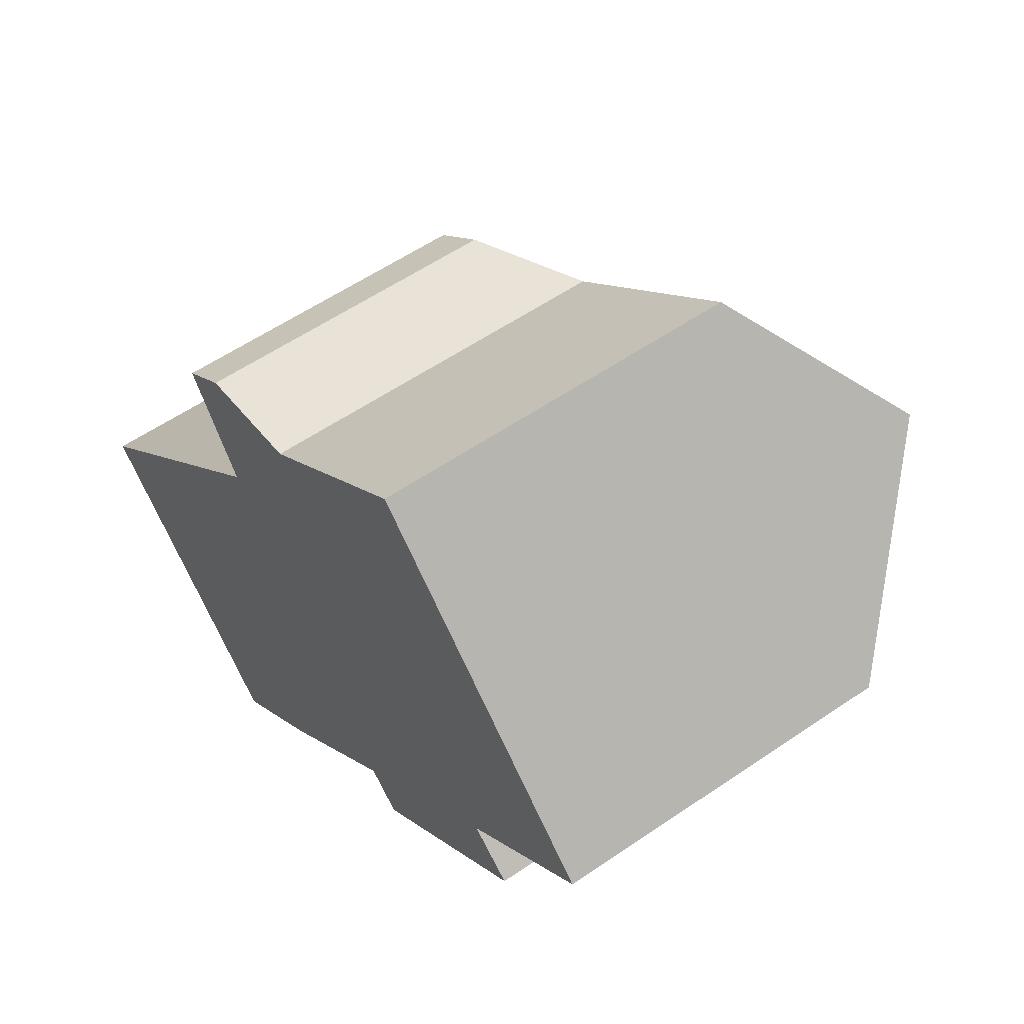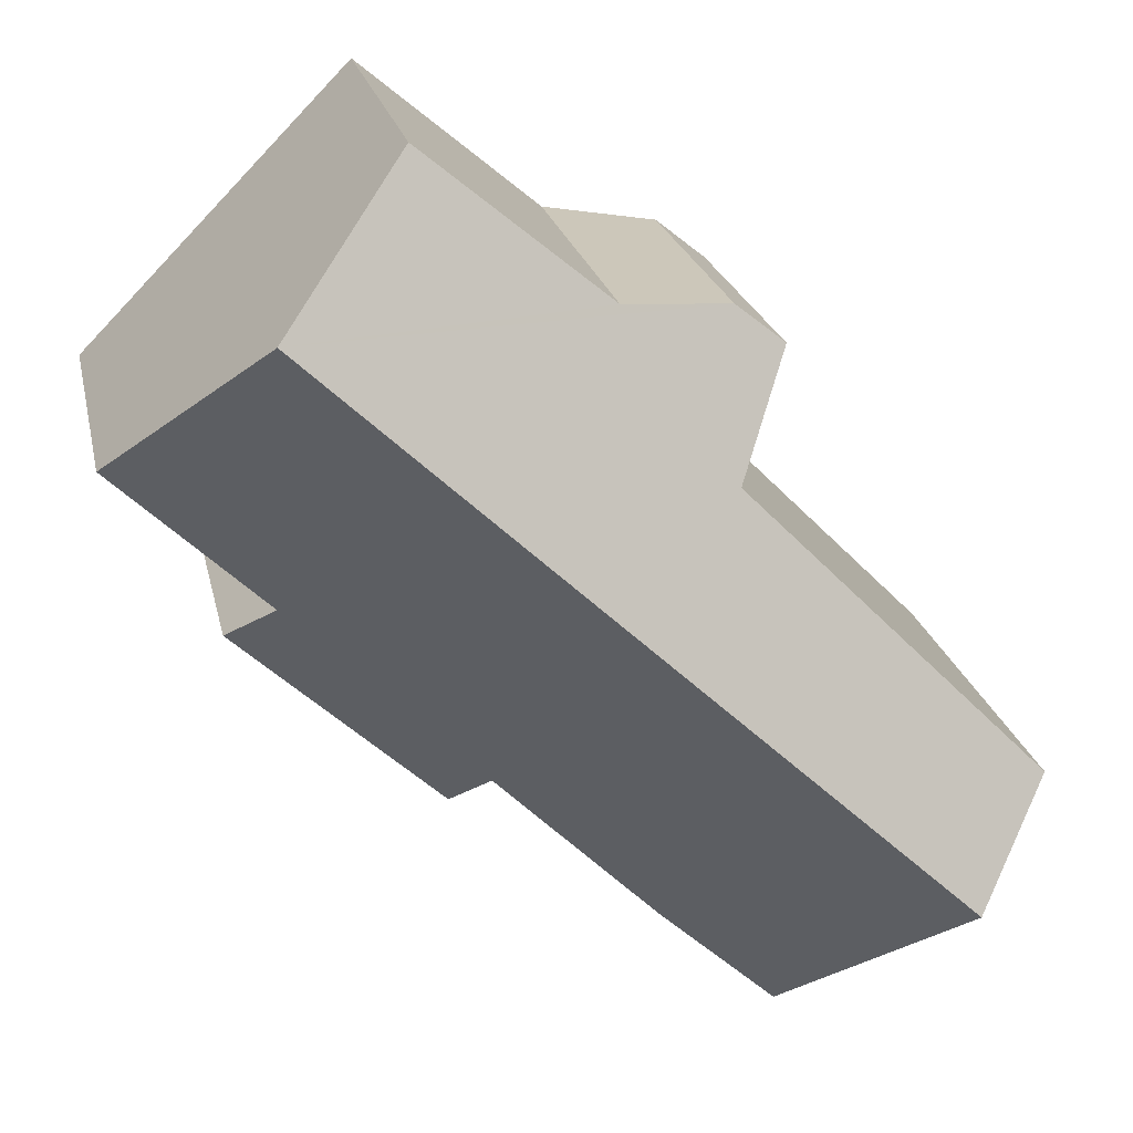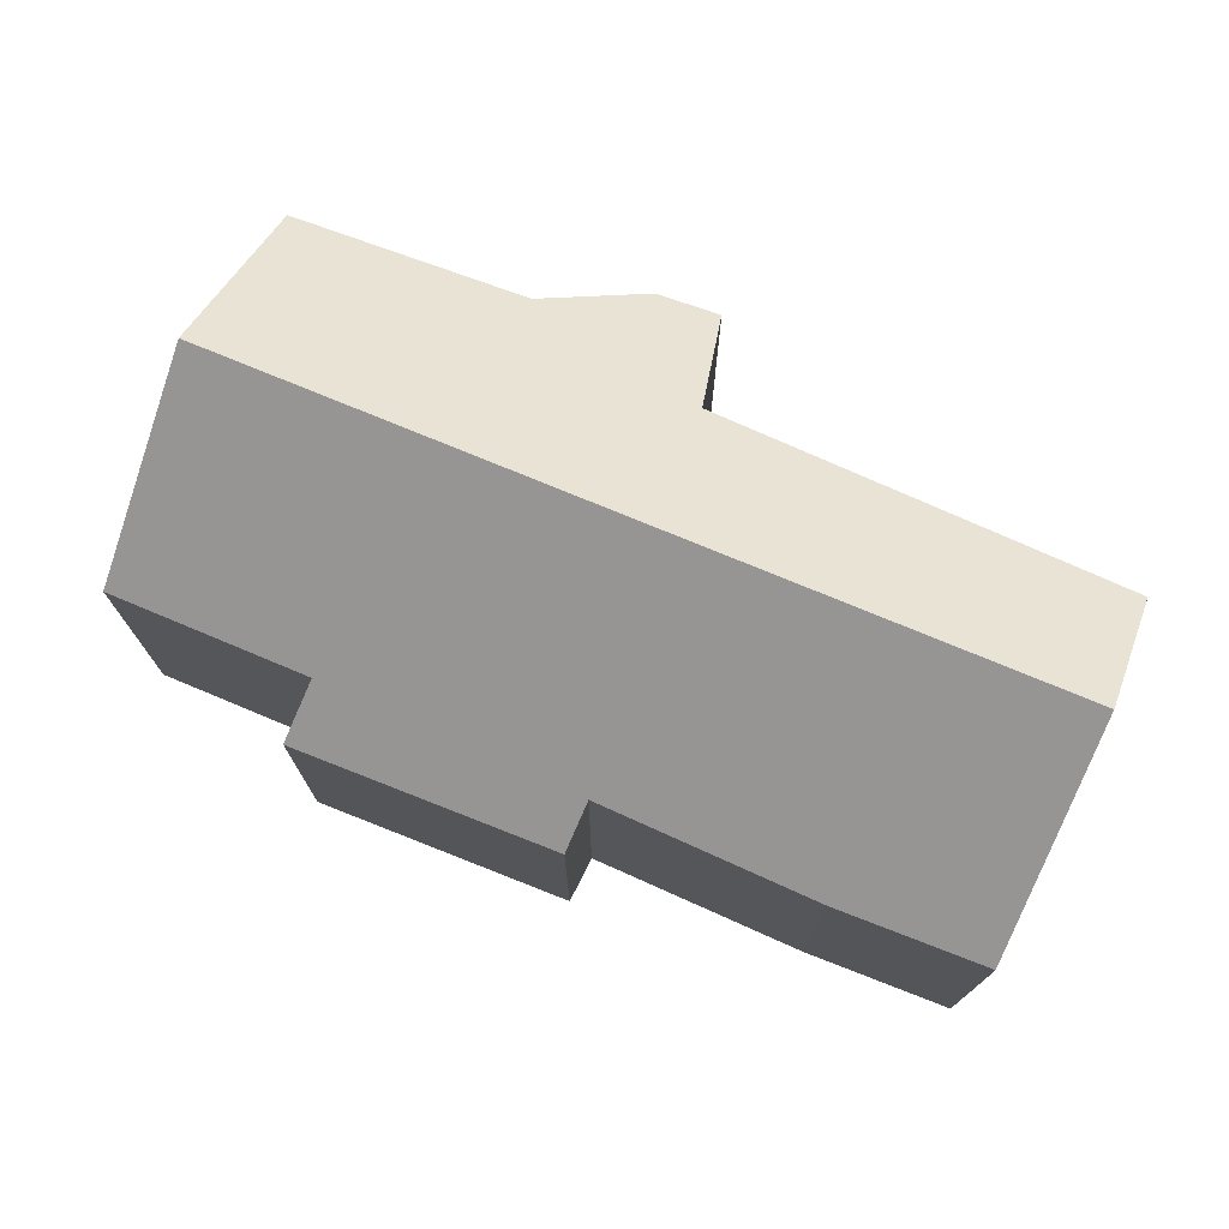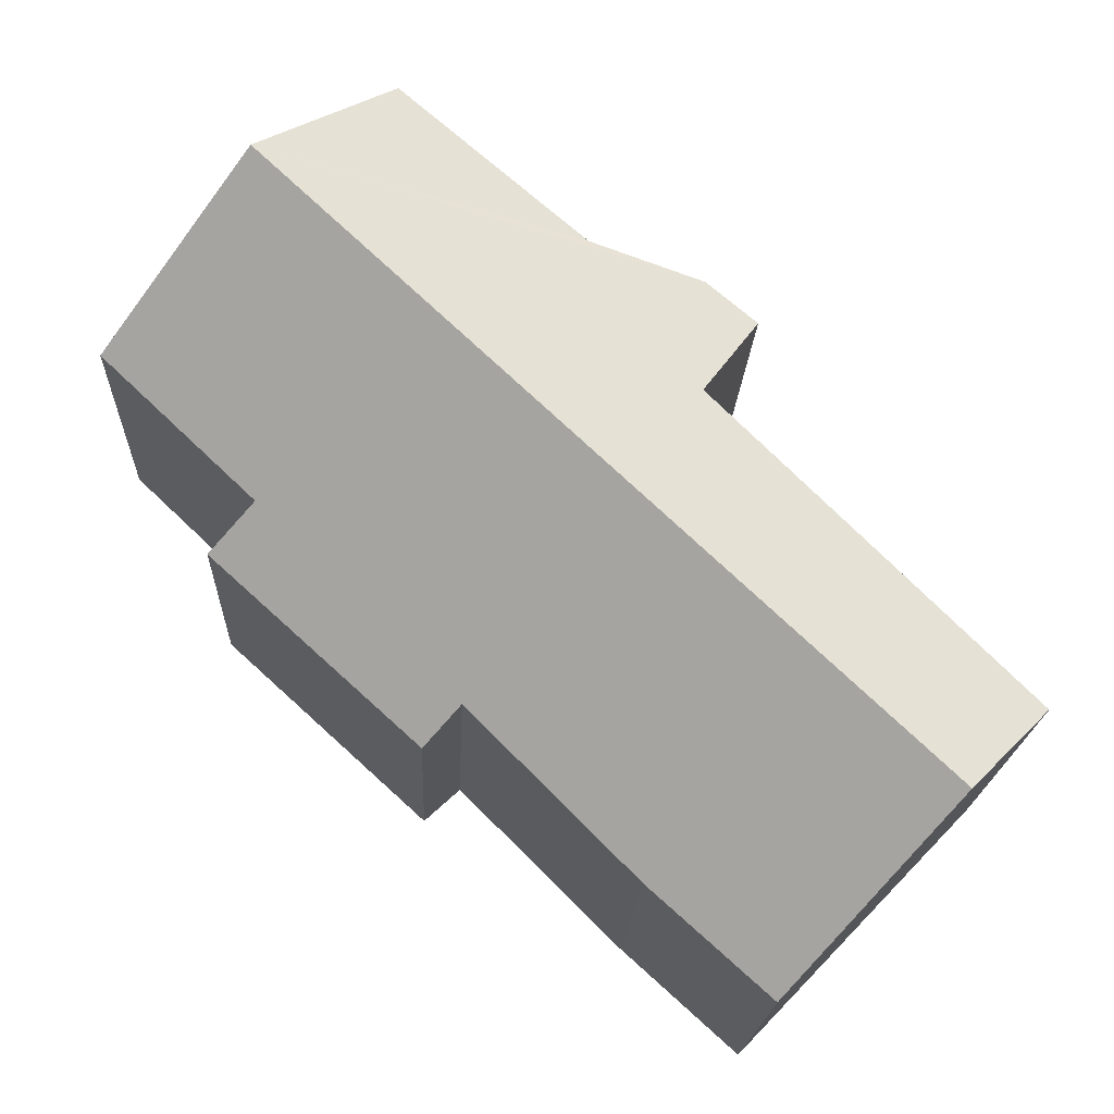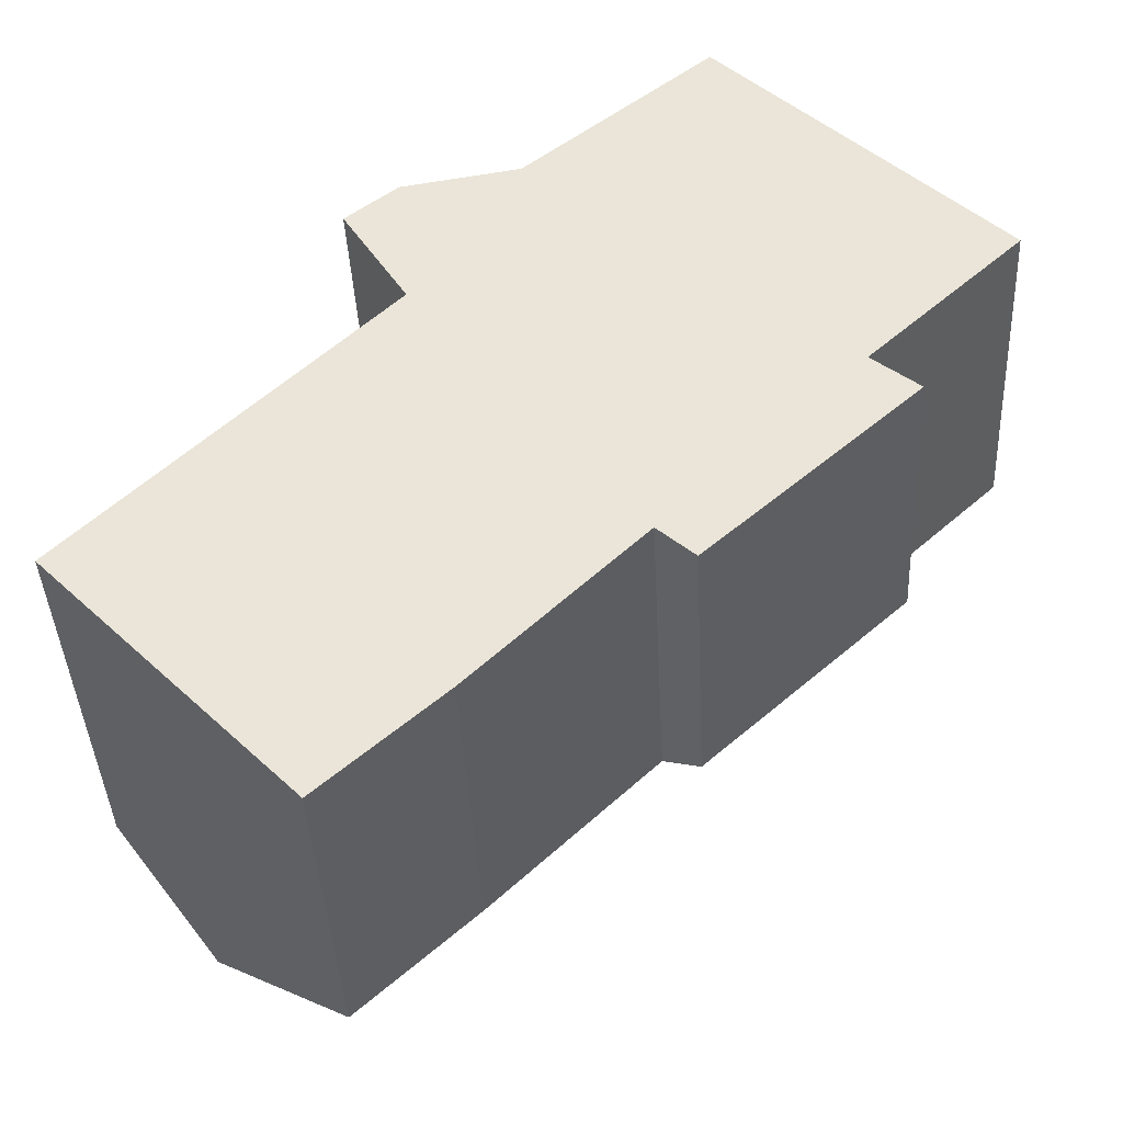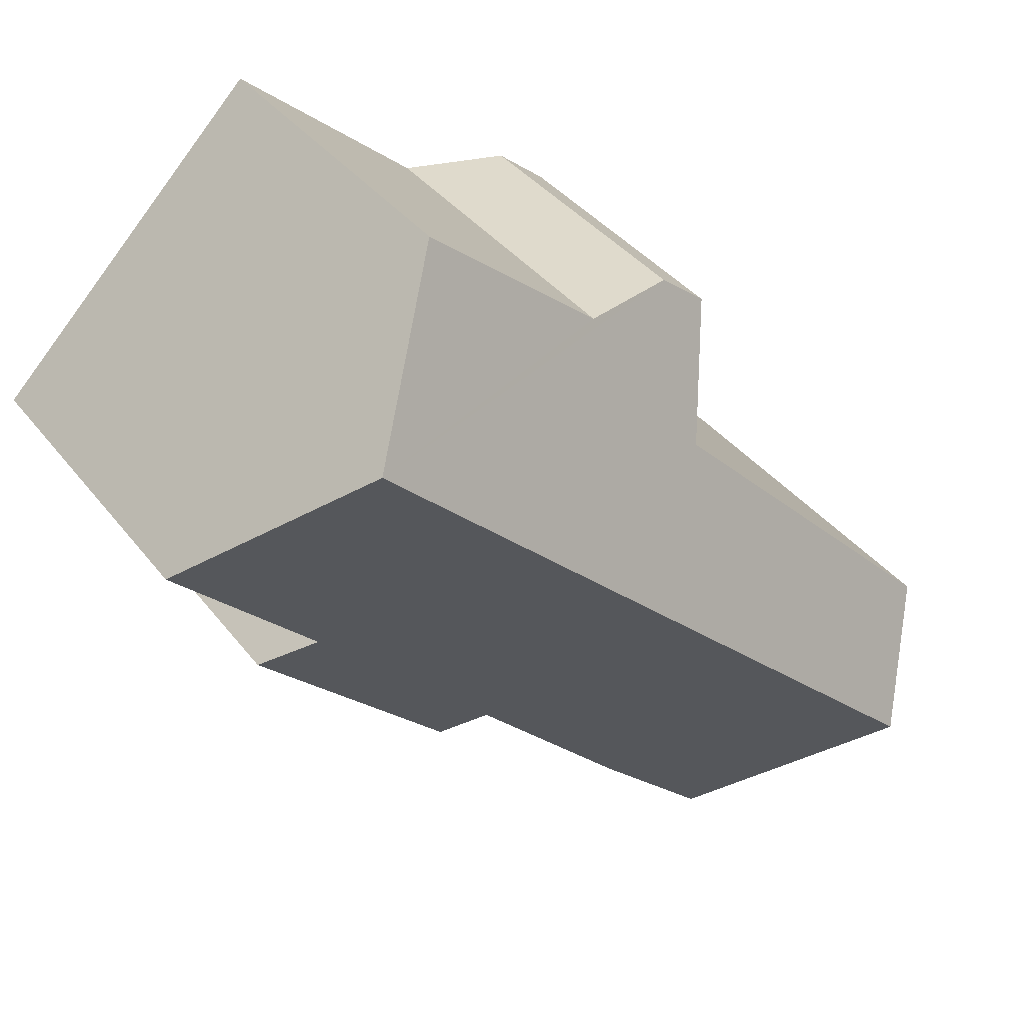
<metadata>
{"format":"obj","ext":"obj","renderer":"f3d","projection":"perspective","resolution":1024,"background":"white","views":[{"elev":57.2,"azim":54.5,"up":"+Z"},{"elev":22.0,"azim":168.1,"up":"+Z"},{"elev":76.0,"azim":159.2,"up":"+Y"},{"elev":-18.4,"azim":177.7,"up":"+Z"},{"elev":-40.2,"azim":2.8,"up":"+Z"},{"elev":37.1,"azim":147.3,"up":"+Z"}]}
</metadata>
<code>
v  9.862 5.284 -0.308
v  12.64 5.981 3.645
v  13.45 5.231 2.964
v  12.72 8.598 8.756
v  15.28 5.994 6.157
v  9.227 5.896 0.273
v  1.616 8.598 -1.682
v  6.339 5.815 -2.599
v  4.64 5.849 -4.13
v  4.28 5.856 -4.455
v  5.13 5.292 7.987
v  5.346 6.737 5.409
v  4.229 5.231 7.258
v  0.193 6.928 0.195
v  0 6.935 4.246e-16
v  7.18 6.113 8.335
v  10.44 6.287 11.06
v  4.28 2.728e-16 -4.455
v  0 0 0
v  1.616 1.03e-16 -1.682
v  5.346 -3.312e-16 5.409
v  4.229 -4.444e-16 7.258
v  9.227 -1.672e-17 0.273
v  9.862 1.886e-17 -0.308
v  0.193 -1.194e-17 0.195
v  5.13 -4.891e-16 7.987
v  10.44 -6.774e-16 11.06
v  7.18 -5.104e-16 8.335
v  15.28 -3.77e-16 6.157
v  12.72 -5.362e-16 8.756
v  12.64 -2.232e-16 3.645
v  13.45 -1.815e-16 2.964
v  4.64 2.529e-16 -4.13
v  6.339 1.591e-16 -2.599
g defaultobject
f 1 2 3
f 2 4 5
f 4 2 1
f 4 1 6
f 4 6 7
f 7 6 8
f 7 8 9
f 7 9 10
f 11 12 13
f 14 7 15
f 7 14 12
f 7 12 4
f 4 12 11
f 4 11 16
f 4 16 17
f 10 15 7
f 15 10 18
f 15 18 19
f 19 18 20
f 21 13 12
f 13 21 22
f 1 23 6
f 23 1 24
f 19 14 15
f 14 19 12
f 12 19 21
f 21 19 25
f 13 26 11
f 26 13 22
f 16 27 17
f 27 16 28
f 11 28 16
f 28 11 26
f 17 5 4
f 5 17 27
f 5 27 29
f 29 27 30
f 31 3 2
f 3 31 32
f 29 2 5
f 2 29 31
f 9 18 10
f 18 9 8
f 18 8 33
f 33 8 34
f 3 24 1
f 24 3 32
f 23 8 6
f 8 23 34
f 26 21 28
f 21 26 22
f 30 31 29
f 31 30 24
f 24 30 23
f 23 30 34
f 34 30 27
f 34 27 33
f 33 27 18
f 18 27 20
f 20 27 28
f 20 28 21
f 20 21 25
f 20 25 19
f 24 32 31

</code>
